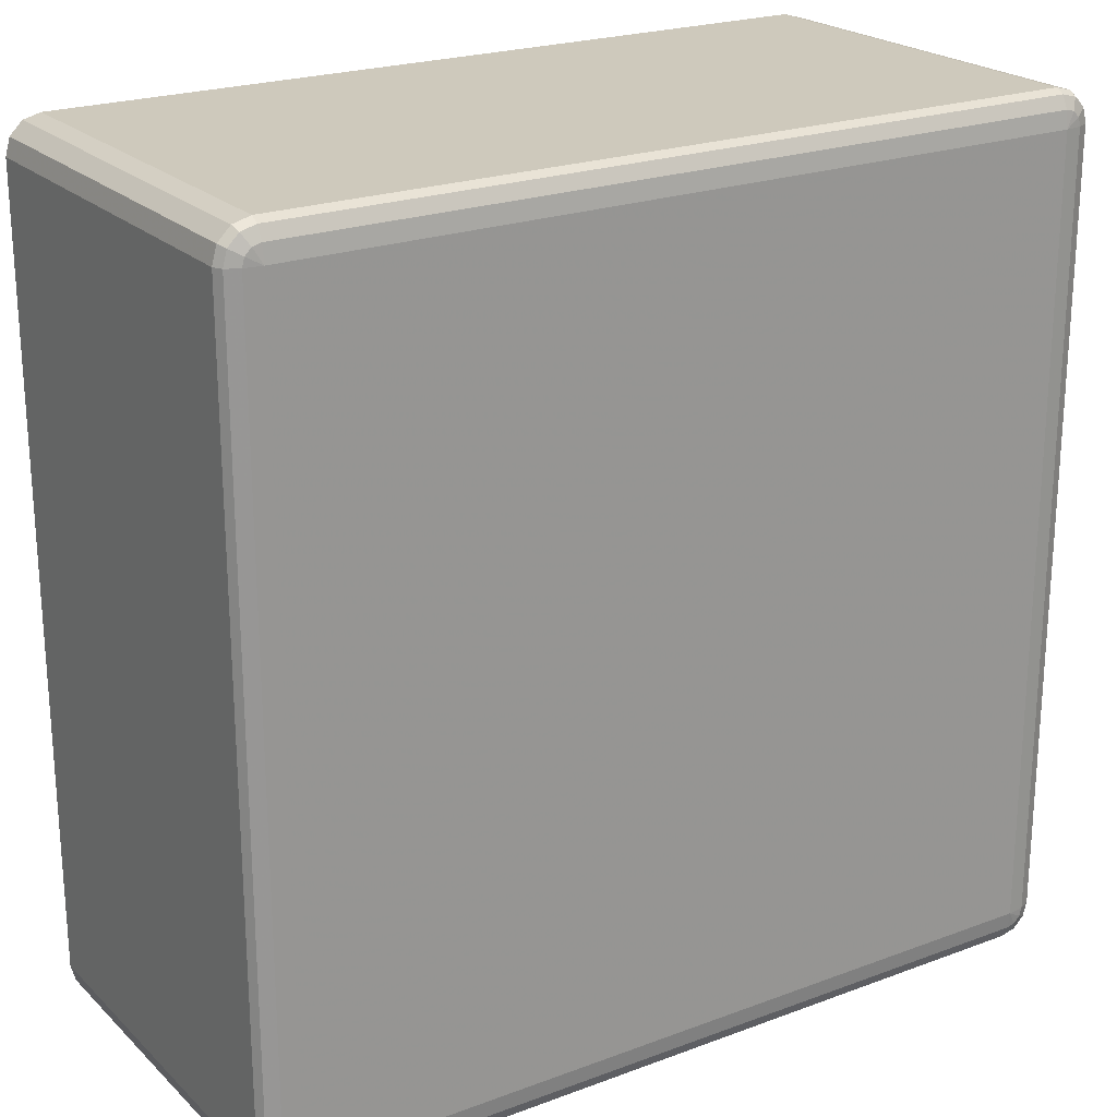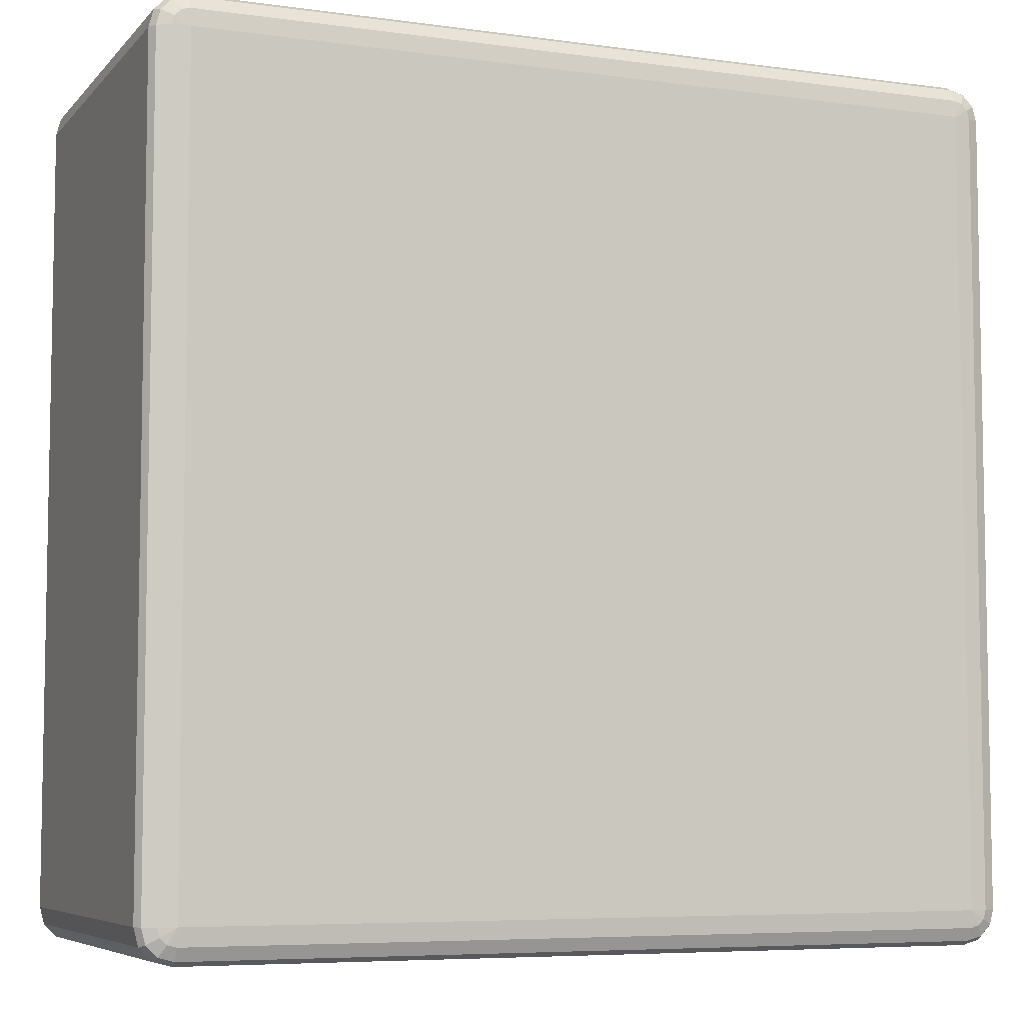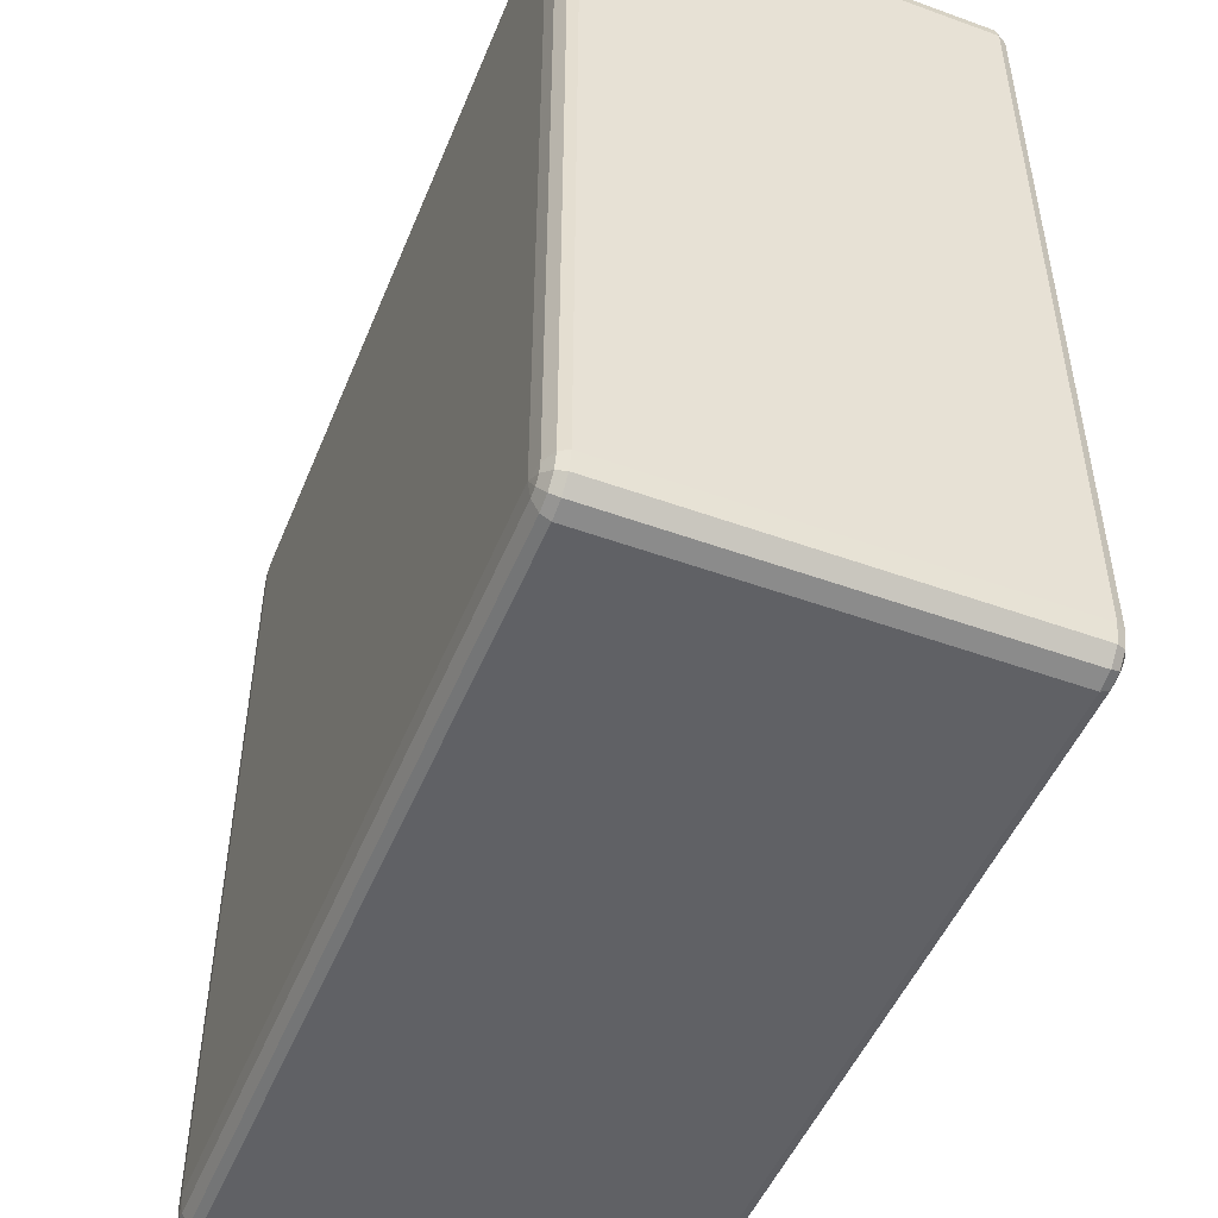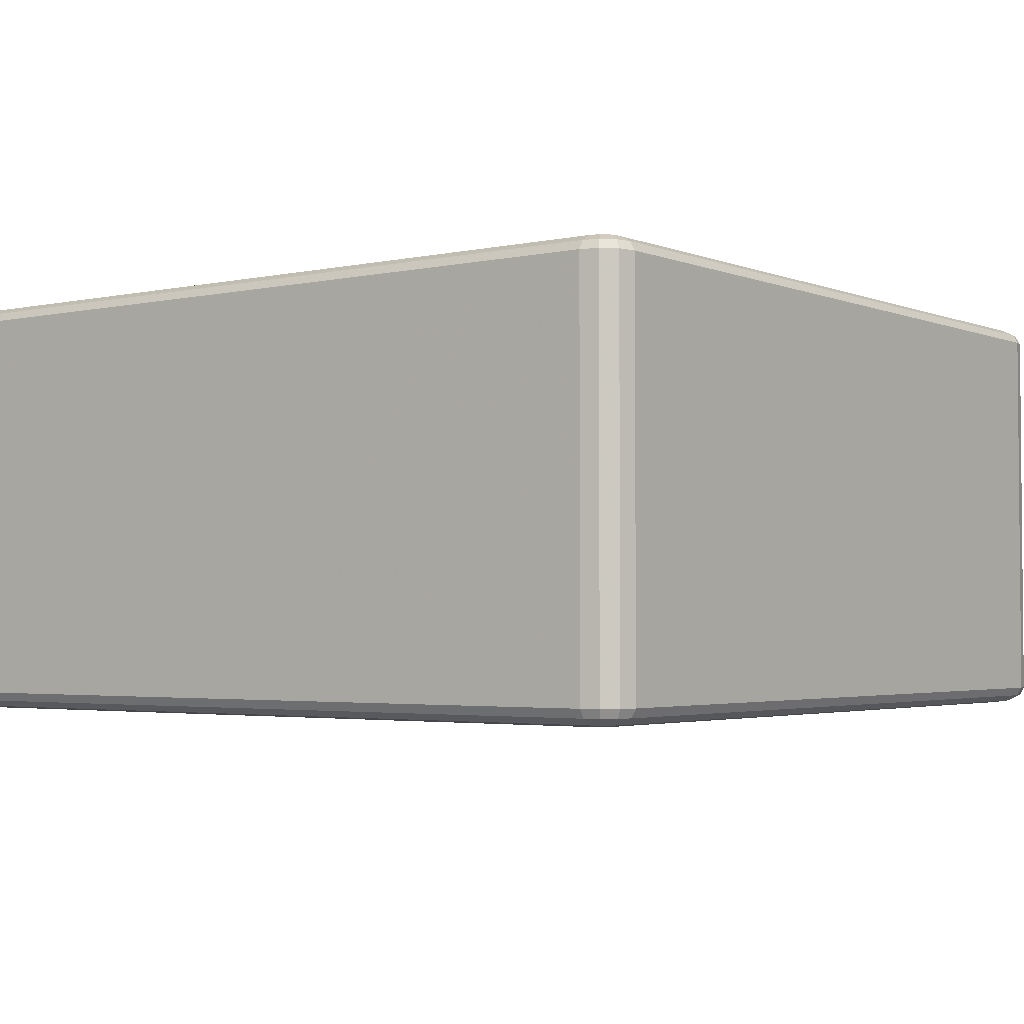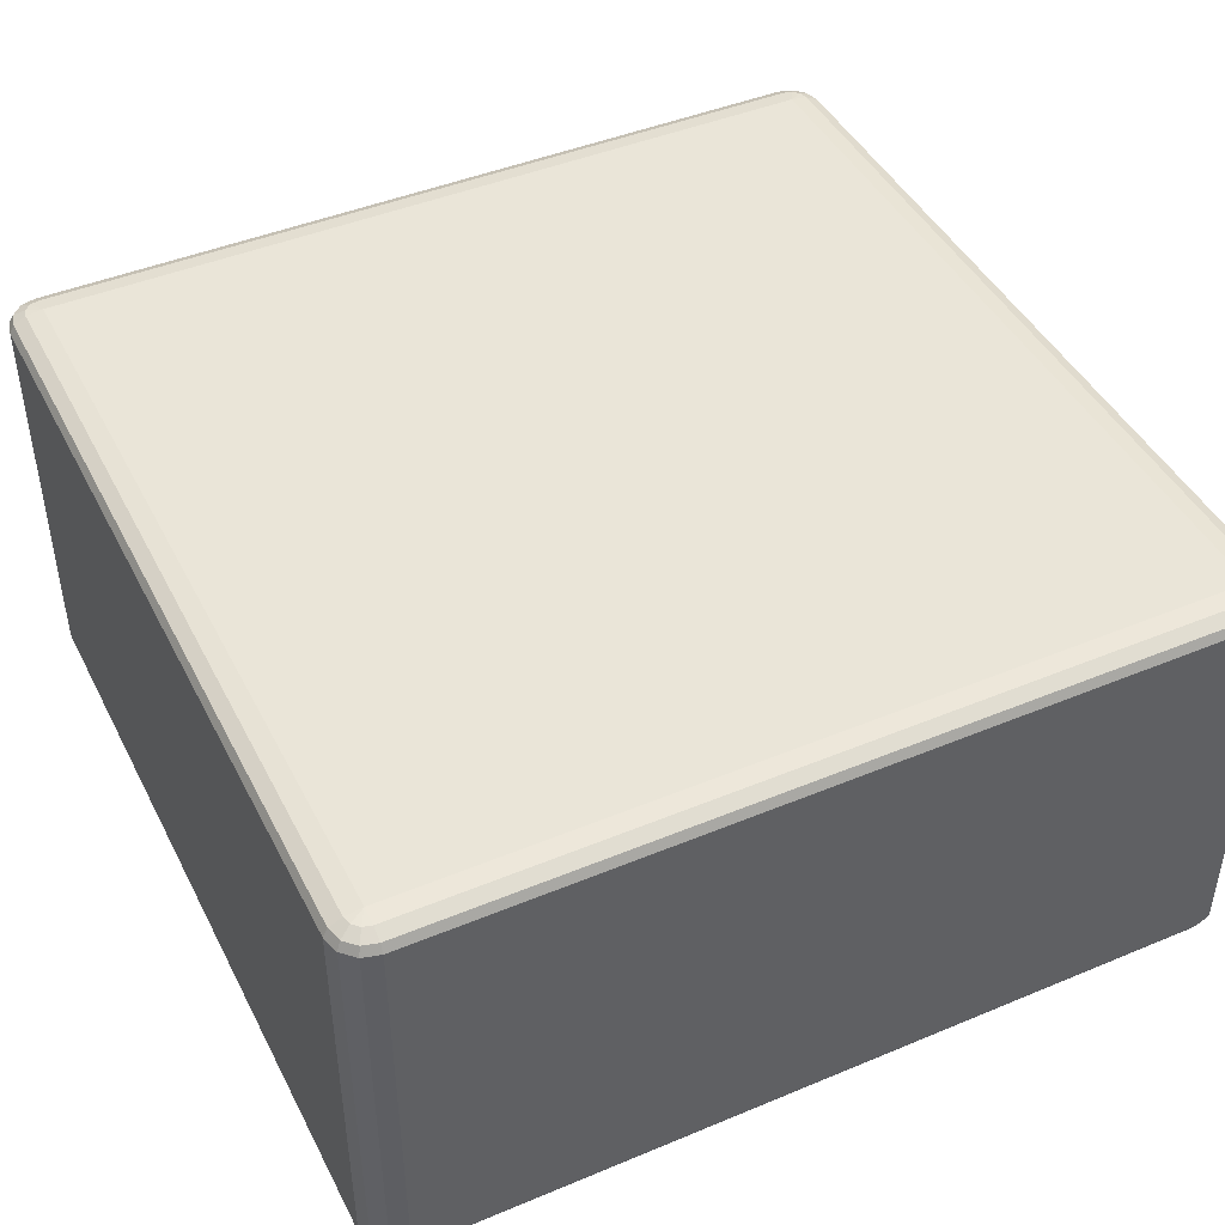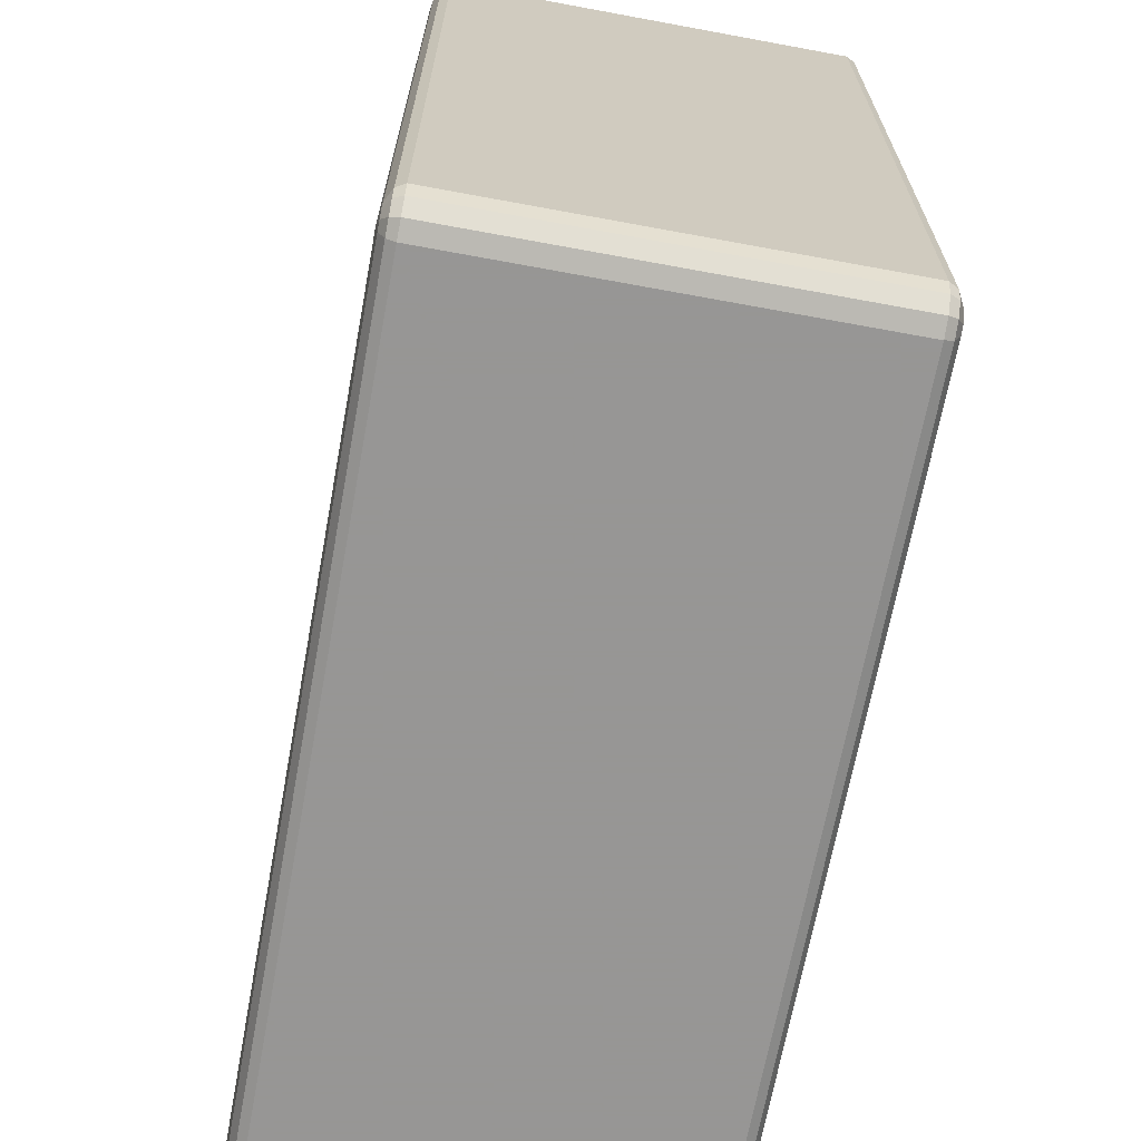
<metadata>
{"format":"obj","ext":"obj","renderer":"f3d","projection":"perspective","resolution":1024,"background":"white","views":[{"elev":22.4,"azim":147.2,"up":"+Y"},{"elev":-6.4,"azim":-22.2,"up":"+Y"},{"elev":-49.5,"azim":68.2,"up":"+Y"},{"elev":-2.9,"azim":-143.1,"up":"+Z"},{"elev":44.5,"azim":154.1,"up":"+Z"},{"elev":-67.8,"azim":79.5,"up":"+Y"}]}
</metadata>
<code>
v 5350 9850 378
v 5350 9850 -82
v 5330 9855 -82
v 5330 9855 378
v 5315 9870 -82
v 5315 9870 378
v 5310 9890 -82
v 5310 9890 378
v 5310 1.081e+04 -82
v 5310 1.081e+04 378
v 5315 1.083e+04 -82
v 5315 1.083e+04 378
v 5330 1.084e+04 -82
v 5330 1.084e+04 378
v 5350 1.085e+04 -82
v 5350 1.085e+04 378
v 6270 1.085e+04 -82
v 6270 1.085e+04 378
v 6290 1.084e+04 -82
v 6290 1.084e+04 378
v 6305 1.083e+04 -82
v 6305 1.083e+04 378
v 6310 1.081e+04 -82
v 6310 1.081e+04 378
v 6310 9890 -82
v 6310 9890 378
v 6305 9870 -82
v 6305 9870 378
v 6290 9855 -82
v 6290 9855 378
v 6270 9850 -82
v 6270 9850 378
v 5350 9855 388
v 5333 9860 388
v 6270 9855 388
v 5320 9873 388
v 6287 9860 388
v 5315 9890 388
v 6300 9873 388
v 5315 1.081e+04 388
v 6305 9890 388
v 5320 1.083e+04 388
v 6305 1.081e+04 388
v 5333 1.084e+04 388
v 6300 1.083e+04 388
v 5350 1.084e+04 388
v 6287 1.084e+04 388
v 6270 1.084e+04 388
v 6280 1.083e+04 395.3
v 6270 1.083e+04 395.3
v 5350 1.083e+04 395.3
v 5340 1.083e+04 395.3
v 5350 1.081e+04 398
v 5333 1.082e+04 395.3
v 5330 1.081e+04 395.3
v 6270 1.081e+04 398
v 5330 9890 395.3
v 5350 9890 398
v 5333 9880 395.3
v 5340 9873 395.3
v 5350 9870 395.3
v 6270 9890 398
v 6270 9870 395.3
v 6280 9873 395.3
v 6287 9880 395.3
v 6290 9890 395.3
v 6290 1.081e+04 395.3
v 6287 1.082e+04 395.3
v 5333 9860 -92
v 5350 9855 -92
v 5320 9873 -92
v 6270 9855 -92
v 5315 9890 -92
v 6287 9860 -92
v 5315 1.081e+04 -92
v 6300 9873 -92
v 5320 1.083e+04 -92
v 6305 9890 -92
v 5333 1.084e+04 -92
v 6305 1.081e+04 -92
v 5350 1.084e+04 -92
v 6300 1.083e+04 -92
v 6270 1.084e+04 -92
v 6287 1.084e+04 -92
v 6270 1.083e+04 -99.32
v 6280 1.083e+04 -99.32
v 6287 1.082e+04 -99.32
v 6290 1.081e+04 -99.32
v 6270 1.081e+04 -102
v 6290 9890 -99.32
v 5350 1.083e+04 -99.32
v 6287 9880 -99.32
v 5340 1.083e+04 -99.32
v 6280 9873 -99.32
v 5333 1.082e+04 -99.32
v 5350 1.081e+04 -102
v 5330 1.081e+04 -99.32
v 5330 9890 -99.32
v 6270 9890 -102
v 5350 9890 -102
v 5333 9880 -99.32
v 6270 9870 -99.32
v 5340 9873 -99.32
v 5350 9870 -99.32
f 3 2 1
f 1 4 3
f 5 3 4
f 4 6 5
f 7 5 6
f 6 8 7
f 9 7 8
f 8 10 9
f 11 9 10
f 10 12 11
f 13 11 12
f 12 14 13
f 15 13 14
f 14 16 15
f 17 15 16
f 16 18 17
f 19 17 18
f 18 20 19
f 21 19 20
f 20 22 21
f 23 21 22
f 22 24 23
f 25 23 24
f 24 26 25
f 27 25 26
f 26 28 27
f 29 27 28
f 28 30 29
f 31 29 30
f 30 32 31
f 2 31 32
f 32 1 2
f 4 1 33
f 33 34 4
f 6 4 34
f 35 33 1
f 1 32 35
f 34 36 6
f 8 6 36
f 37 35 32
f 32 30 37
f 36 38 8
f 10 8 38
f 39 37 30
f 30 28 39
f 38 40 10
f 12 10 40
f 41 39 28
f 28 26 41
f 40 42 12
f 14 12 42
f 43 41 26
f 26 24 43
f 42 44 14
f 16 14 44
f 45 43 24
f 24 22 45
f 44 46 16
f 18 16 46
f 47 45 22
f 22 20 47
f 20 18 48
f 48 47 20
f 46 48 18
f 45 47 49
f 47 48 50
f 50 49 47
f 48 46 51
f 51 50 48
f 52 51 46
f 46 44 52
f 50 51 53
f 51 52 53
f 54 52 44
f 52 54 53
f 44 42 54
f 55 54 42
f 54 55 53
f 42 40 55
f 53 56 50
f 49 50 56
f 57 55 40
f 40 38 57
f 58 53 55
f 55 57 58
f 56 53 58
f 59 57 38
f 57 59 58
f 38 36 59
f 60 59 36
f 59 60 58
f 36 34 60
f 61 60 34
f 60 61 58
f 34 33 61
f 62 58 61
f 58 62 56
f 63 61 33
f 61 63 62
f 33 35 63
f 64 63 35
f 63 64 62
f 35 37 64
f 65 64 37
f 64 65 62
f 37 39 65
f 65 66 62
f 66 65 39
f 56 62 66
f 39 41 66
f 67 66 41
f 66 67 56
f 41 43 67
f 67 68 56
f 68 67 43
f 68 49 56
f 43 45 68
f 49 68 45
f 2 3 69
f 69 70 2
f 31 2 70
f 71 69 3
f 3 5 71
f 70 72 31
f 29 31 72
f 73 71 5
f 5 7 73
f 72 74 29
f 27 29 74
f 75 73 7
f 7 9 75
f 74 76 27
f 25 27 76
f 77 75 9
f 9 11 77
f 76 78 25
f 23 25 78
f 79 77 11
f 11 13 79
f 78 80 23
f 21 23 80
f 81 79 13
f 13 15 81
f 80 82 21
f 19 21 82
f 83 81 15
f 15 17 83
f 17 19 84
f 84 83 17
f 82 84 19
f 81 83 85
f 83 84 86
f 86 85 83
f 84 82 87
f 87 86 84
f 88 87 82
f 82 80 88
f 87 89 86
f 88 89 87
f 86 89 85
f 90 88 80
f 80 78 90
f 85 91 81
f 91 85 89
f 79 81 91
f 92 90 78
f 78 76 92
f 91 93 79
f 77 79 93
f 94 92 76
f 76 74 94
f 93 95 77
f 75 77 95
f 91 96 93
f 93 96 95
f 89 96 91
f 95 97 75
f 95 96 97
f 73 75 97
f 97 98 73
f 98 97 96
f 71 73 98
f 96 89 99
f 99 89 88
f 88 90 99
f 92 99 90
f 94 99 92
f 96 100 98
f 99 100 96
f 98 101 71
f 98 100 101
f 69 71 101
f 102 99 94
f 100 99 102
f 102 94 74
f 74 72 102
f 101 103 69
f 101 100 103
f 70 69 103
f 102 104 100
f 103 100 104
f 104 102 72
f 103 104 70
f 72 70 104

</code>
